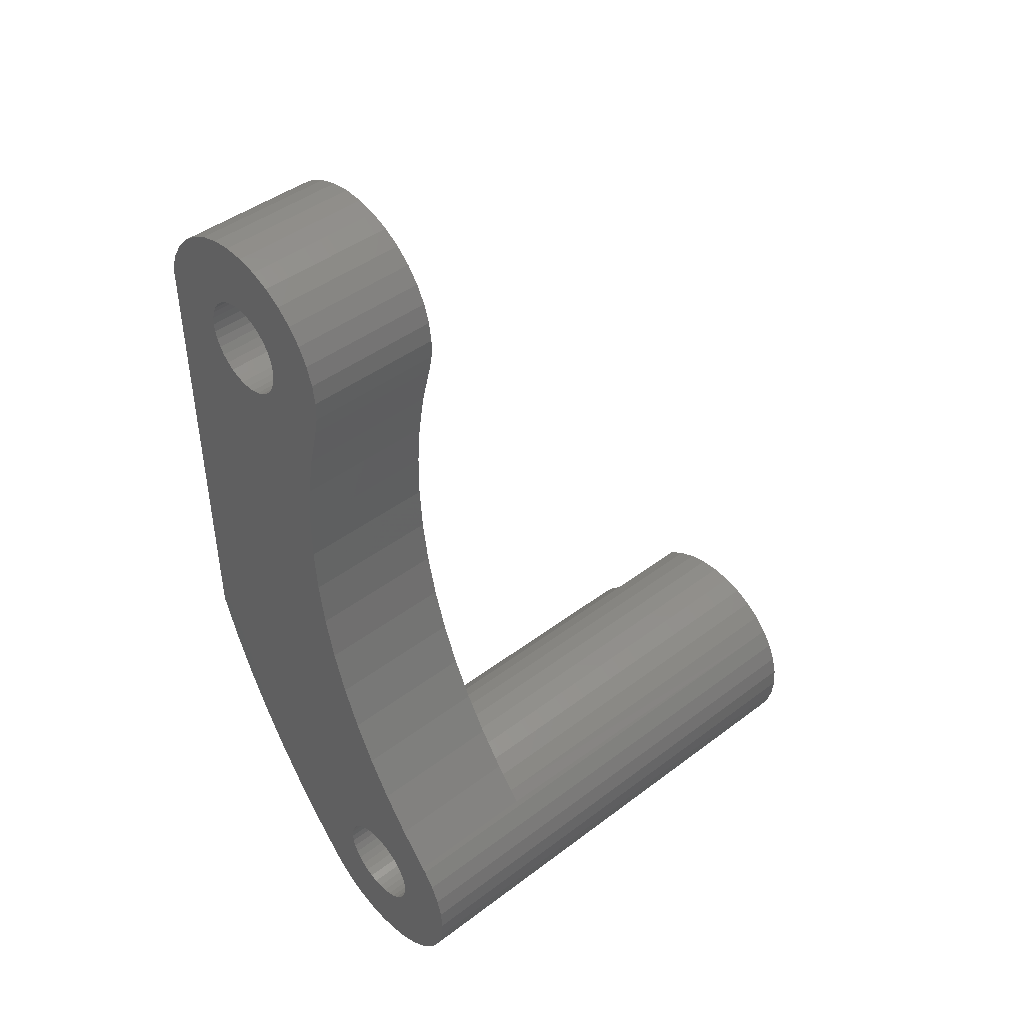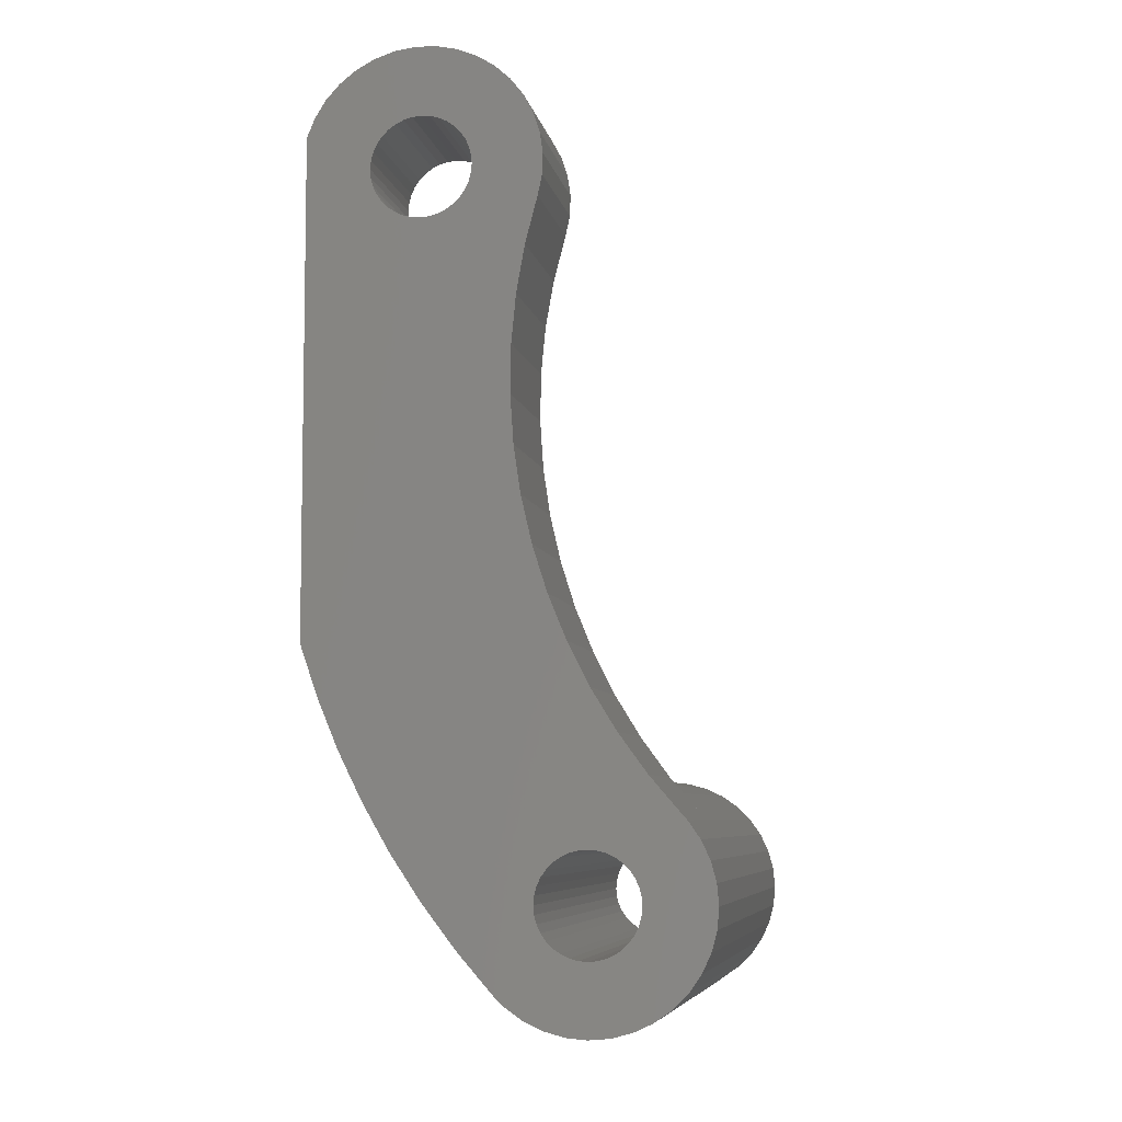
<metadata>
{"format":"stl","ext":"stl","renderer":"f3d","projection":"perspective","resolution":1024,"background":"white","views":[{"elev":44.8,"azim":-131.2,"up":"+Y"},{"elev":-6.9,"azim":-169.2,"up":"+Y"}]}
</metadata>
<code>
# stl→obj: 408 verts, 820 faces
v 23.82 34.6 6
v 23.85 34.23 6
v 26.53 35.69 6
v 20.54 22.5 6
v 18.05 24.82 6
v 17.92 22.81 6
v 21.51 5.076 6
v 22.76 6.95 6
v 19.92 5.868 6
v 17.17 18.86 6
v 16.56 16.94 6
v 20.54 19 6
v 15.8 15.08 6
v 14.89 13.28 6
v 11.34 8.41 6
v 11.79 8.83 6
v 12.66 9.937 6
v 12.5 9.33 6
v 13.84 11.56 6
v 19.7 6.71 6
v 23.89 8.9 6
v 19.33 7.5 6
v 24.9 10.92 6
v 18.83 8.214 6
v 20 5 6
v 19.92 4.132 6
v 20.14 3.287 6
v 19.7 3.29 6
v 19.41 2.427 6
v 19.33 2.5 6
v 17.63 20.82 6
v 17.48 30.82 6
v 17.83 28.84 6
v 20.4 32.62 6
v 13.29 9.698 6
v 14.13 9.924 6
v 15 10 6
v 19.1 2.132 6
v 18.83 1.786 6
v 18.66 1.59 6
v 23.39 20.39 6
v 23.33 20.11 6
v 26.5 15.13 6
v 23.24 19.87 6
v 23.82 33.87 6
v 23.72 33.51 6
v 23.57 33.18 6
v 23.36 32.88 6
v 23.1 32.62 6
v 20.7 32.41 6
v 18.02 26.84 6
v 21.03 32.26 6
v 21.38 32.16 6
v 22.95 19.45 6
v 22.85 19.35 6
v 17.5 9.33 6
v 22.68 19.23 6
v 22.51 19.14 6
v 22.32 19.08 6
v 25.77 13 6
v 18.21 8.83 6
v 23.1 19.63 6
v 22.8 32.41 6
v 22.47 32.26 6
v 22.11 32.16 6
v 20.14 32.88 6
v 19.93 33.18 6
v 16.97 32.77 6
v 19.78 33.51 6
v 16.79 33.62 6
v 19.68 33.87 6
v 16.76 34.49 6
v 19.65 34.23 6
v 16.88 35.36 6
v 19.68 34.6 6
v 17.15 36.18 6
v 19.78 34.95 6
v 17.56 36.95 6
v 19.93 35.28 6
v 18.09 37.64 6
v 20.14 35.58 6
v 18.74 38.22 6
v 20.4 35.84 6
v 19.48 38.69 6
v 20.7 36.05 6
v 20.29 39.01 6
v 21.03 36.2 6
v 21.14 39.19 6
v 21.38 36.3 6
v 22.01 39.22 6
v 21.75 36.33 6
v 22.87 39.1 6
v 22.11 36.3 6
v 23.7 38.83 6
v 22.47 36.2 6
v 24.47 38.42 6
v 22.8 36.05 6
v 25.16 37.89 6
v 23.1 35.84 6
v 25.74 37.24 6
v 23.36 35.58 6
v 26.2 36.5 6
v 23.57 35.28 6
v 23.72 34.95 6
v 15.87 9.924 6
v 16.71 9.698 6
v 21.63 19 6
v 21.98 19.01 6
v 22.6 22.26 6
v 22.79 22.14 6
v 22.36 22.37 6
v 22.97 21.97 6
v 23.12 21.77 6
v 23.25 21.54 6
v 23.34 21.28 6
v 23.4 20.98 6
v 23.41 20.7 6
v 21.25 22.5 6
v 21.75 32.13 6
v 21.81 22.48 6
v 22.19 22.42 6
v 18.25 8.802 19.5
v 18.25 8.802 23.5
v 16.36 6.597 19.5
v 16.36 6.597 23.5
v 18.66 1.59 0
v 20.14 3.287 0
v 21.51 5.076 0
v 22.76 6.95 0
v 23.89 8.9 0
v 24.9 10.92 0
v 25.77 13 0
v 26.5 15.13 0
v 26.53 35.69 0
v 26.2 36.5 0
v 25.74 37.24 0
v 25.16 37.89 0
v 24.47 38.42 0
v 23.7 38.83 0
v 22.87 39.1 0
v 22.01 39.22 0
v 21.14 39.19 0
v 20.29 39.01 0
v 19.48 38.69 0
v 18.74 38.22 0
v 18.09 37.64 0
v 17.56 36.95 0
v 17.15 36.18 0
v 16.88 35.36 0
v 16.76 34.49 0
v 16.79 33.62 0
v 16.97 32.77 0
v 17.48 30.82 0
v 17.83 28.84 0
v 18.02 26.84 0
v 18.05 24.82 0
v 17.92 22.81 0
v 17.63 20.82 0
v 17.17 18.86 0
v 16.56 16.94 0
v 15.8 15.08 0
v 14.89 13.28 0
v 13.84 11.56 0
v 12.66 9.937 0
v 11.34 8.41 0
v 11.17 8.214 0
v 18.21 1.17 0
v 11.17 8.214 23.5
v 18.21 8.83 23.5
v 11.79 8.83 23.5
v 12.5 9.33 23.5
v 13.29 9.698 23.5
v 14.13 9.924 23.5
v 15 10 23.5
v 15.87 9.924 23.5
v 16.71 9.698 23.5
v 17.5 9.33 23.5
v 19.33 2.5 19.5
v 19.7 3.29 19.5
v 19.92 4.132 19.5
v 20 5 19.5
v 19.92 5.868 19.5
v 19.7 6.71 19.5
v 19.33 7.5 19.5
v 18.83 8.214 19.5
v 18.83 1.786 19.5
v 11.79 1.17 19.5
v 11.75 1.198 19.5
v 11.17 1.786 0
v 11.79 1.17 0
v 12.5 0.6699 0
v 12.5 0.6699 19.5
v 13.29 0.3015 0
v 13.29 0.3015 19.5
v 14.13 0.07596 0
v 14.13 0.07596 19.5
v 15 0 0
v 15 0 19.5
v 15.87 0.07596 0
v 15.87 0.07596 19.5
v 16.71 0.3015 0
v 16.71 0.3015 19.5
v 17.5 0.6699 0
v 17.5 0.6699 19.5
v 18.21 1.17 19.5
v 10.67 7.5 0
v 10.67 7.5 23.5
v 10.3 6.71 0
v 10.3 6.71 23.5
v 10.08 5.868 0
v 10.08 5.868 23.5
v 10 5 0
v 10 5 23.5
v 10.08 4.132 0
v 10.08 4.132 23.5
v 10.3 3.29 0
v 10.3 3.29 23.5
v 10.67 2.5 0
v 10.67 2.5 23.5
v 11.17 1.786 23.5
v 11.75 1.198 23.5
v 13.64 3.403 19.5
v 13.64 3.403 23.5
v 13.39 3.65 23.5
v 16.61 6.35 19.5
v 16.35 6.609 0
v 16.61 6.35 0
v 16.82 6.05 0
v 16.82 6.05 19.5
v 16.97 5.718 0
v 16.97 5.718 19.5
v 17.07 5.365 0
v 17.07 5.365 19.5
v 17.1 5 0
v 17.1 5 19.5
v 17.07 4.635 0
v 17.07 4.635 19.5
v 16.97 4.282 0
v 16.97 4.282 19.5
v 16.82 3.95 0
v 16.82 3.95 19.5
v 16.61 3.65 0
v 16.61 3.65 19.5
v 16.35 3.391 0
v 16.35 3.391 19.5
v 16.05 3.181 0
v 16.05 3.181 19.5
v 15.72 3.027 0
v 15.72 3.027 19.5
v 15.36 2.932 0
v 15.36 2.932 19.5
v 15 2.9 0
v 15 2.9 19.5
v 14.64 2.932 0
v 14.64 2.932 19.5
v 14.28 3.027 0
v 14.28 3.027 19.5
v 13.95 3.181 0
v 13.95 3.181 19.5
v 13.65 3.391 0
v 13.65 3.391 19.5
v 13.39 3.65 0
v 13.18 3.95 0
v 13.18 3.95 23.5
v 13.03 4.282 0
v 13.03 4.282 23.5
v 12.93 4.635 0
v 12.93 4.635 23.5
v 12.9 5 0
v 12.9 5 23.5
v 12.93 5.365 0
v 12.93 5.365 23.5
v 13.03 5.718 0
v 13.03 5.718 23.5
v 13.18 6.05 0
v 13.18 6.05 23.5
v 13.39 6.35 0
v 13.39 6.35 23.5
v 13.65 6.609 0
v 13.65 6.609 23.5
v 13.95 6.819 0
v 13.95 6.819 23.5
v 14.28 6.973 0
v 14.28 6.973 23.5
v 14.64 7.068 0
v 14.64 7.068 23.5
v 15 7.1 0
v 15 7.1 23.5
v 15.36 7.068 0
v 15.36 7.068 23.5
v 15.72 6.973 0
v 15.72 6.973 23.5
v 16.05 6.819 0
v 16.05 6.819 23.5
v 16.35 6.609 23.5
v 19.65 34.23 0
v 19.68 34.6 0
v 19.78 34.95 0
v 19.93 35.28 0
v 20.14 35.58 0
v 20.4 35.84 0
v 20.7 36.05 0
v 21.03 36.2 0
v 21.38 36.3 0
v 21.75 36.33 0
v 22.11 36.3 0
v 22.47 36.2 0
v 22.8 36.05 0
v 23.1 35.84 0
v 23.36 35.58 0
v 23.57 35.28 0
v 23.72 34.95 0
v 23.82 34.6 0
v 23.85 34.23 0
v 23.82 33.87 0
v 23.72 33.51 0
v 23.57 33.18 0
v 23.36 32.88 0
v 23.1 32.62 0
v 22.8 32.41 0
v 22.47 32.26 0
v 22.11 32.16 0
v 21.75 32.13 0
v 21.38 32.16 0
v 21.03 32.26 0
v 20.7 32.41 0
v 20.4 32.62 0
v 20.14 32.88 0
v 19.93 33.18 0
v 19.78 33.51 0
v 19.68 33.87 0
v 21.63 19 5.5
v 20.54 19 5.5
v 20.54 22.5 5.5
v 21.25 22.5 5.5
v 22.36 22.37 5.5
v 22.19 22.42 5.5
v 21.81 22.48 5.5
v 23.41 20.7 5.5
v 23.4 20.98 5.5
v 23.34 21.28 5.5
v 23.25 21.54 5.5
v 23.12 21.77 5.5
v 22.97 21.97 5.5
v 22.79 22.14 5.5
v 22.6 22.26 5.5
v 21.98 19.01 5.5
v 22.32 19.08 5.5
v 22.51 19.14 5.5
v 22.68 19.23 5.5
v 22.85 19.35 5.5
v 22.95 19.45 5.5
v 23.1 19.63 5.5
v 23.24 19.87 5.5
v 23.33 20.11 5.5
v 23.39 20.39 5.5
v 20.86 22.14 5.5
v 21.1 22.14 5.5
v 21.22 22.14 5.5
v 21.76 22.11 5.5
v 22.18 22.04 5.5
v 22.23 22.02 5.5
v 22.42 21.94 5.5
v 22.59 21.83 5.5
v 22.74 21.69 5.5
v 22.87 21.54 5.5
v 22.95 21.39 5.5
v 23.03 21.18 5.5
v 23.08 20.95 5.5
v 23.1 20.7 5.5
v 23.08 20.44 5.5
v 23.04 20.24 5.5
v 22.96 20.05 5.5
v 22.86 19.89 5.5
v 22.74 19.74 5.5
v 22.6 19.62 5.5
v 22.45 19.52 5.5
v 22.26 19.45 5.5
v 22.12 19.41 5.5
v 21.76 19.37 5.5
v 21.26 19.36 5.5
v 20.86 19.36 5.5
v 20.86 22.14 6
v 20.86 19.36 6
v 21.1 22.14 6
v 21.22 22.14 6
v 21.76 22.11 6
v 22.18 22.04 6
v 22.23 22.02 6
v 22.42 21.94 6
v 22.59 21.83 6
v 22.74 21.69 6
v 22.87 21.54 6
v 22.95 21.39 6
v 23.03 21.18 6
v 23.08 20.95 6
v 23.1 20.7 6
v 23.08 20.44 6
v 23.04 20.24 6
v 22.96 20.05 6
v 22.86 19.89 6
v 22.74 19.74 6
v 22.6 19.62 6
v 22.45 19.52 6
v 22.26 19.45 6
v 22.12 19.41 6
v 21.76 19.37 6
v 21.26 19.36 6
f 1 2 3
f 4 5 6
f 7 8 9
f 10 11 12
f 12 11 13
f 12 13 14
f 15 16 17
f 17 16 18
f 17 18 19
f 9 8 20
f 20 8 21
f 20 21 22
f 22 21 23
f 22 23 24
f 9 25 7
f 7 25 26
f 7 26 27
f 27 26 28
f 27 28 29
f 29 28 30
f 4 6 12
f 12 6 31
f 12 31 10
f 32 33 34
f 18 35 19
f 19 35 36
f 19 36 14
f 14 36 37
f 14 37 12
f 30 38 29
f 29 38 39
f 29 39 40
f 41 42 43
f 43 42 44
f 2 45 3
f 3 45 46
f 3 46 43
f 46 47 43
f 43 47 48
f 43 48 49
f 34 33 50
f 50 33 51
f 50 51 52
f 52 51 5
f 52 5 53
f 54 55 56
f 55 57 56
f 56 57 58
f 56 58 59
f 23 60 24
f 24 60 43
f 24 43 61
f 61 43 44
f 61 44 56
f 56 44 62
f 56 62 54
f 49 63 43
f 43 63 64
f 43 64 65
f 34 66 32
f 32 66 67
f 32 67 68
f 68 67 69
f 68 69 70
f 70 69 71
f 70 71 72
f 72 71 73
f 72 73 74
f 74 73 75
f 74 75 76
f 76 75 77
f 76 77 78
f 78 77 79
f 78 79 80
f 80 79 81
f 80 81 82
f 82 81 83
f 82 83 84
f 84 83 85
f 84 85 86
f 86 85 87
f 86 87 88
f 88 87 89
f 88 89 90
f 90 89 91
f 90 91 92
f 92 91 93
f 92 93 94
f 94 93 95
f 94 95 96
f 96 95 97
f 96 97 98
f 98 97 99
f 98 99 100
f 100 99 101
f 100 101 102
f 102 101 103
f 102 103 3
f 3 103 104
f 3 104 1
f 37 105 12
f 12 105 106
f 12 106 107
f 107 106 56
f 107 56 108
f 108 56 59
f 109 110 65
f 109 65 111
f 110 112 65
f 65 112 113
f 65 113 114
f 114 115 65
f 65 115 116
f 65 116 43
f 43 116 117
f 43 117 41
f 5 4 53
f 53 4 118
f 53 118 119
f 119 118 120
f 119 120 65
f 65 120 121
f 65 121 111
f 122 123 124
f 124 123 125
f 40 126 29
f 29 126 127
f 29 127 27
f 27 127 128
f 27 128 7
f 7 128 129
f 7 129 8
f 8 129 130
f 8 130 21
f 21 130 131
f 21 131 23
f 23 131 132
f 23 132 60
f 60 132 133
f 60 133 43
f 3 43 134
f 134 43 133
f 3 134 135
f 3 135 102
f 102 135 136
f 102 136 100
f 100 136 137
f 100 137 98
f 98 137 138
f 98 138 96
f 96 138 139
f 96 139 94
f 94 139 140
f 94 140 92
f 92 140 141
f 92 141 90
f 90 141 142
f 90 142 88
f 88 142 143
f 88 143 86
f 86 143 144
f 86 144 84
f 84 144 145
f 84 145 82
f 82 145 146
f 82 146 80
f 80 146 147
f 80 147 78
f 78 147 148
f 78 148 76
f 76 148 149
f 76 149 74
f 74 149 150
f 74 150 72
f 72 150 151
f 72 151 70
f 70 151 152
f 70 152 68
f 68 152 153
f 68 153 32
f 32 153 154
f 32 154 33
f 33 154 155
f 33 155 51
f 51 155 156
f 51 156 5
f 5 156 157
f 5 157 6
f 6 157 158
f 6 158 31
f 31 158 159
f 31 159 10
f 10 159 160
f 10 160 11
f 11 160 161
f 11 161 13
f 13 161 162
f 13 162 14
f 14 162 163
f 14 163 19
f 19 163 164
f 19 164 17
f 17 164 165
f 17 165 15
f 15 165 166
f 167 126 40
f 16 15 168
f 169 123 122
f 168 170 16
f 16 170 171
f 16 171 18
f 18 171 172
f 18 172 35
f 35 172 173
f 35 173 36
f 36 173 174
f 36 174 37
f 37 174 175
f 37 175 105
f 105 175 176
f 105 176 106
f 106 176 177
f 106 177 56
f 56 177 169
f 56 169 61
f 61 169 122
f 61 122 24
f 178 28 179
f 179 28 26
f 179 26 180
f 180 26 25
f 180 25 181
f 181 25 9
f 181 9 182
f 182 9 20
f 182 20 183
f 183 20 22
f 183 22 184
f 184 22 24
f 184 24 185
f 185 24 122
f 186 38 178
f 178 38 30
f 178 30 28
f 187 188 189
f 189 190 187
f 187 190 191
f 187 191 192
f 192 191 193
f 192 193 194
f 194 193 195
f 194 195 196
f 196 195 197
f 196 197 198
f 198 197 199
f 198 199 200
f 200 199 201
f 200 201 202
f 202 201 203
f 202 203 204
f 204 203 167
f 204 167 205
f 205 167 40
f 205 40 186
f 186 40 39
f 186 39 38
f 15 166 168
f 168 166 206
f 168 206 207
f 207 206 208
f 207 208 209
f 209 208 210
f 209 210 211
f 211 210 212
f 211 212 213
f 213 212 214
f 213 214 215
f 215 214 216
f 215 216 217
f 217 216 218
f 217 218 219
f 219 218 189
f 219 189 220
f 220 189 188
f 220 188 221
f 222 223 188
f 188 223 221
f 224 223 222
f 225 124 226
f 226 227 225
f 225 227 228
f 225 228 229
f 229 228 230
f 229 230 231
f 231 230 232
f 231 232 233
f 233 232 234
f 233 234 235
f 235 234 236
f 235 236 237
f 237 236 238
f 237 238 239
f 239 238 240
f 239 240 241
f 241 240 242
f 241 242 243
f 243 242 244
f 243 244 245
f 245 244 246
f 245 246 247
f 247 246 248
f 247 248 249
f 249 248 250
f 249 250 251
f 251 250 252
f 251 252 253
f 253 252 254
f 253 254 255
f 255 254 256
f 255 256 257
f 257 256 258
f 257 258 259
f 259 258 260
f 259 260 261
f 261 260 222
f 222 260 262
f 222 262 224
f 224 262 263
f 224 263 264
f 264 263 265
f 264 265 266
f 266 265 267
f 266 267 268
f 268 267 269
f 268 269 270
f 270 269 271
f 270 271 272
f 272 271 273
f 272 273 274
f 274 273 275
f 274 275 276
f 276 275 277
f 276 277 278
f 278 277 279
f 278 279 280
f 280 279 281
f 280 281 282
f 282 281 283
f 282 283 284
f 284 283 285
f 284 285 286
f 286 285 287
f 286 287 288
f 288 287 289
f 288 289 290
f 290 289 291
f 290 291 292
f 292 291 293
f 292 293 294
f 294 293 226
f 294 226 295
f 295 226 124
f 295 124 125
f 71 296 73
f 73 296 297
f 73 297 75
f 75 297 298
f 75 298 77
f 77 298 299
f 77 299 79
f 79 299 300
f 79 300 81
f 81 300 301
f 81 301 83
f 83 301 302
f 83 302 85
f 85 302 303
f 85 303 87
f 87 303 304
f 87 304 89
f 89 304 305
f 89 305 91
f 91 305 306
f 91 306 93
f 93 306 307
f 93 307 95
f 95 307 308
f 95 308 97
f 97 308 309
f 97 309 99
f 99 309 310
f 99 310 101
f 101 310 311
f 101 311 103
f 103 311 312
f 103 312 104
f 104 312 313
f 104 313 1
f 1 313 314
f 1 314 2
f 2 314 315
f 2 315 45
f 45 315 316
f 45 316 46
f 46 316 317
f 46 317 47
f 47 317 318
f 47 318 48
f 48 318 319
f 48 319 49
f 49 319 320
f 49 320 63
f 63 320 321
f 63 321 64
f 64 321 322
f 64 322 65
f 65 322 323
f 65 323 119
f 119 323 324
f 119 324 53
f 53 324 325
f 53 325 52
f 52 325 326
f 52 326 50
f 50 326 327
f 50 327 34
f 34 327 328
f 34 328 66
f 66 328 329
f 66 329 67
f 67 329 330
f 67 330 69
f 69 330 331
f 69 331 71
f 71 331 296
f 134 133 317
f 317 316 134
f 134 316 315
f 134 315 314
f 321 320 133
f 320 319 133
f 133 319 318
f 133 318 317
f 314 313 134
f 134 313 312
f 134 312 135
f 135 312 311
f 135 311 136
f 136 311 310
f 136 310 137
f 137 310 309
f 137 309 138
f 138 309 308
f 138 308 139
f 139 308 307
f 139 307 140
f 140 307 306
f 140 306 141
f 141 306 305
f 141 305 142
f 142 305 304
f 142 304 143
f 143 304 303
f 143 303 144
f 144 303 302
f 144 302 145
f 145 302 301
f 145 301 146
f 146 301 300
f 146 300 147
f 147 300 299
f 147 299 148
f 148 299 298
f 148 298 149
f 149 298 297
f 149 297 150
f 150 297 296
f 150 296 151
f 151 296 331
f 151 331 152
f 152 331 330
f 152 330 153
f 226 324 227
f 227 324 228
f 240 127 242
f 242 127 126
f 242 126 244
f 244 126 167
f 244 167 246
f 246 167 203
f 246 203 248
f 248 203 201
f 248 201 250
f 250 201 199
f 250 199 252
f 252 199 197
f 252 197 254
f 254 197 195
f 254 195 256
f 256 195 193
f 256 193 258
f 258 193 191
f 258 191 260
f 260 191 190
f 260 190 262
f 262 190 189
f 262 189 263
f 263 189 218
f 263 218 265
f 265 218 216
f 265 216 267
f 267 216 214
f 267 214 269
f 269 214 212
f 269 212 271
f 271 212 210
f 271 210 273
f 273 210 208
f 273 208 275
f 275 208 206
f 275 206 277
f 277 206 166
f 277 166 279
f 279 166 165
f 279 165 281
f 281 165 164
f 281 164 283
f 240 238 127
f 127 238 236
f 127 236 128
f 128 236 234
f 128 234 129
f 129 234 232
f 129 232 130
f 324 323 228
f 228 323 130
f 228 130 230
f 230 130 232
f 321 133 322
f 322 133 132
f 322 132 323
f 323 132 131
f 323 131 130
f 330 329 153
f 153 329 328
f 153 328 154
f 154 328 327
f 154 327 155
f 155 327 326
f 155 326 156
f 156 326 325
f 156 325 157
f 157 325 324
f 157 324 158
f 226 293 324
f 324 293 291
f 324 291 158
f 158 291 289
f 158 289 159
f 159 289 160
f 283 164 285
f 285 164 163
f 285 163 287
f 287 163 162
f 287 162 289
f 289 162 161
f 289 161 160
f 125 123 295
f 295 123 169
f 295 169 294
f 294 169 177
f 294 177 292
f 292 177 176
f 292 176 290
f 290 176 175
f 290 175 288
f 288 175 174
f 288 174 286
f 286 174 173
f 286 173 284
f 284 173 172
f 284 172 282
f 282 172 171
f 282 171 280
f 280 171 170
f 280 170 278
f 278 170 168
f 278 168 276
f 276 168 207
f 276 207 274
f 274 207 209
f 274 209 272
f 272 209 211
f 272 211 270
f 270 211 213
f 270 213 268
f 268 213 215
f 268 215 266
f 266 215 217
f 266 217 264
f 264 217 219
f 264 219 224
f 224 219 220
f 224 220 223
f 223 220 221
f 222 188 261
f 261 188 187
f 261 187 259
f 259 187 192
f 259 192 257
f 257 192 194
f 257 194 255
f 255 194 196
f 255 196 253
f 253 196 198
f 253 198 251
f 251 198 200
f 251 200 249
f 249 200 202
f 249 202 247
f 247 202 204
f 247 204 245
f 245 204 205
f 245 205 243
f 243 205 186
f 243 186 241
f 241 186 178
f 241 178 239
f 239 178 179
f 239 179 237
f 237 179 180
f 237 180 235
f 235 180 181
f 235 181 233
f 233 181 182
f 233 182 231
f 231 182 183
f 231 183 229
f 229 183 184
f 229 184 225
f 225 184 185
f 225 185 124
f 124 185 122
f 332 333 107
f 107 333 12
f 333 334 12
f 12 334 4
f 334 335 4
f 4 335 118
f 336 111 121
f 336 121 337
f 337 121 120
f 337 120 338
f 338 120 118
f 338 118 335
f 339 117 116
f 339 116 340
f 340 116 115
f 340 115 341
f 341 115 114
f 341 114 342
f 342 114 113
f 342 113 343
f 343 113 112
f 343 112 344
f 344 112 110
f 344 110 345
f 345 110 109
f 345 109 346
f 346 109 111
f 346 111 336
f 332 107 108
f 332 108 347
f 347 108 59
f 347 59 348
f 348 59 58
f 348 58 349
f 349 58 57
f 349 57 350
f 350 57 55
f 350 55 351
f 351 55 54
f 351 54 352
f 352 54 62
f 352 62 353
f 353 62 44
f 353 44 354
f 354 44 42
f 354 42 355
f 355 42 41
f 355 41 356
f 356 41 117
f 356 117 339
f 357 358 335
f 335 358 359
f 335 359 338
f 338 359 360
f 338 360 337
f 337 360 361
f 337 361 336
f 336 361 362
f 336 362 346
f 346 362 363
f 346 363 345
f 345 363 364
f 345 364 344
f 344 364 365
f 344 365 343
f 343 365 366
f 343 366 342
f 342 366 367
f 342 367 341
f 341 367 368
f 341 368 340
f 340 368 369
f 340 369 339
f 339 369 370
f 339 370 356
f 356 370 371
f 356 371 355
f 355 371 372
f 355 372 354
f 354 372 373
f 354 373 353
f 353 373 374
f 353 374 352
f 352 374 375
f 352 375 351
f 351 375 376
f 351 376 350
f 350 376 377
f 350 377 349
f 349 377 378
f 349 378 348
f 348 378 379
f 348 379 347
f 347 379 380
f 347 380 332
f 332 380 381
f 332 381 333
f 333 381 382
f 333 382 334
f 334 382 357
f 334 357 335
f 357 382 383
f 383 382 384
f 358 357 385
f 385 357 383
f 358 385 386
f 358 386 359
f 359 386 387
f 359 387 360
f 360 387 388
f 360 388 361
f 361 388 389
f 361 389 362
f 362 389 390
f 362 390 363
f 363 390 391
f 363 391 364
f 364 391 392
f 364 392 365
f 365 392 393
f 365 393 366
f 366 393 394
f 366 394 367
f 367 394 395
f 367 395 368
f 368 395 396
f 368 396 369
f 369 396 397
f 369 397 370
f 370 397 398
f 370 398 371
f 371 398 399
f 371 399 372
f 372 399 400
f 372 400 373
f 373 400 401
f 373 401 374
f 374 401 402
f 374 402 375
f 375 402 403
f 375 403 376
f 376 403 404
f 376 404 377
f 377 404 405
f 377 405 378
f 378 405 406
f 378 406 379
f 379 406 407
f 379 407 380
f 380 407 408
f 380 408 381
f 382 381 384
f 384 381 408
f 383 384 385
f 385 384 408
f 385 408 386
f 386 408 387
f 389 407 406
f 407 389 408
f 408 389 388
f 408 388 387
f 398 397 405
f 405 397 406
f 406 397 396
f 406 396 395
f 404 400 405
f 405 400 399
f 405 399 398
f 395 394 406
f 406 394 393
f 406 393 392
f 392 391 406
f 406 391 390
f 406 390 389
f 403 402 404
f 404 402 401
f 404 401 400

</code>
